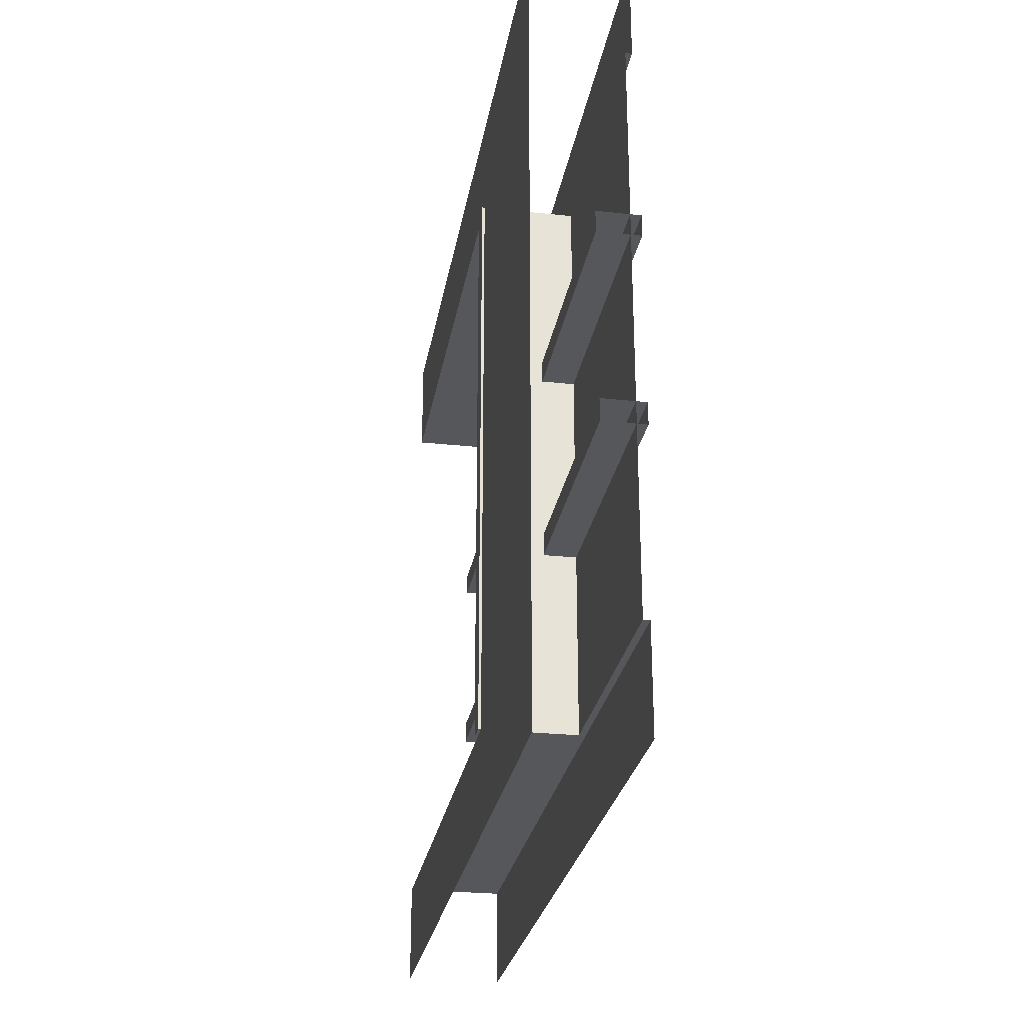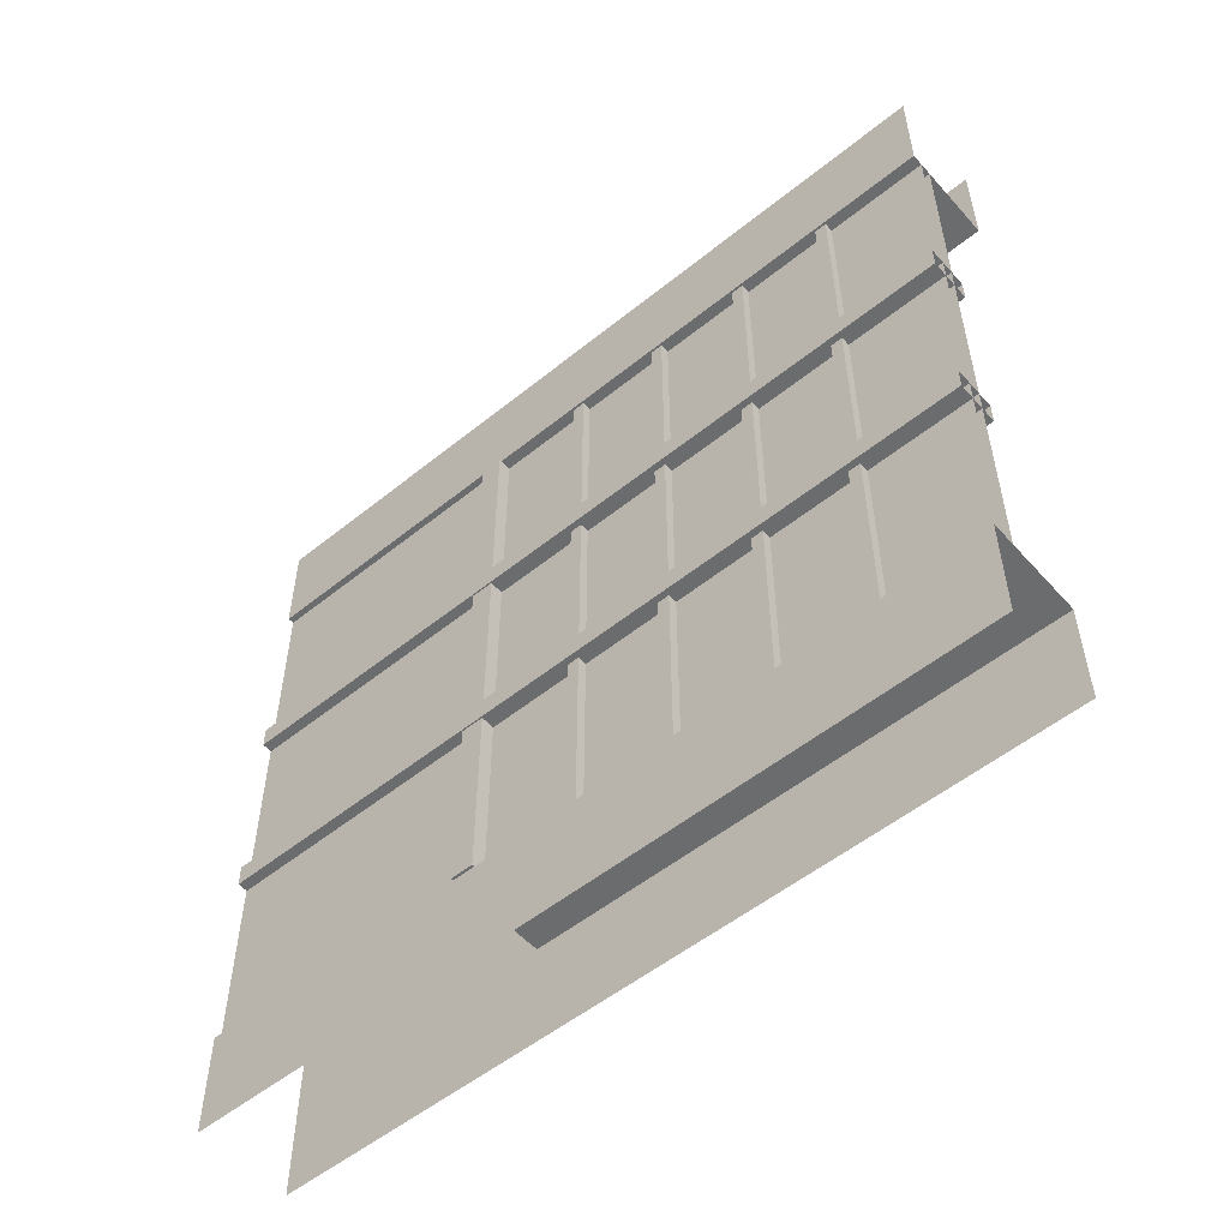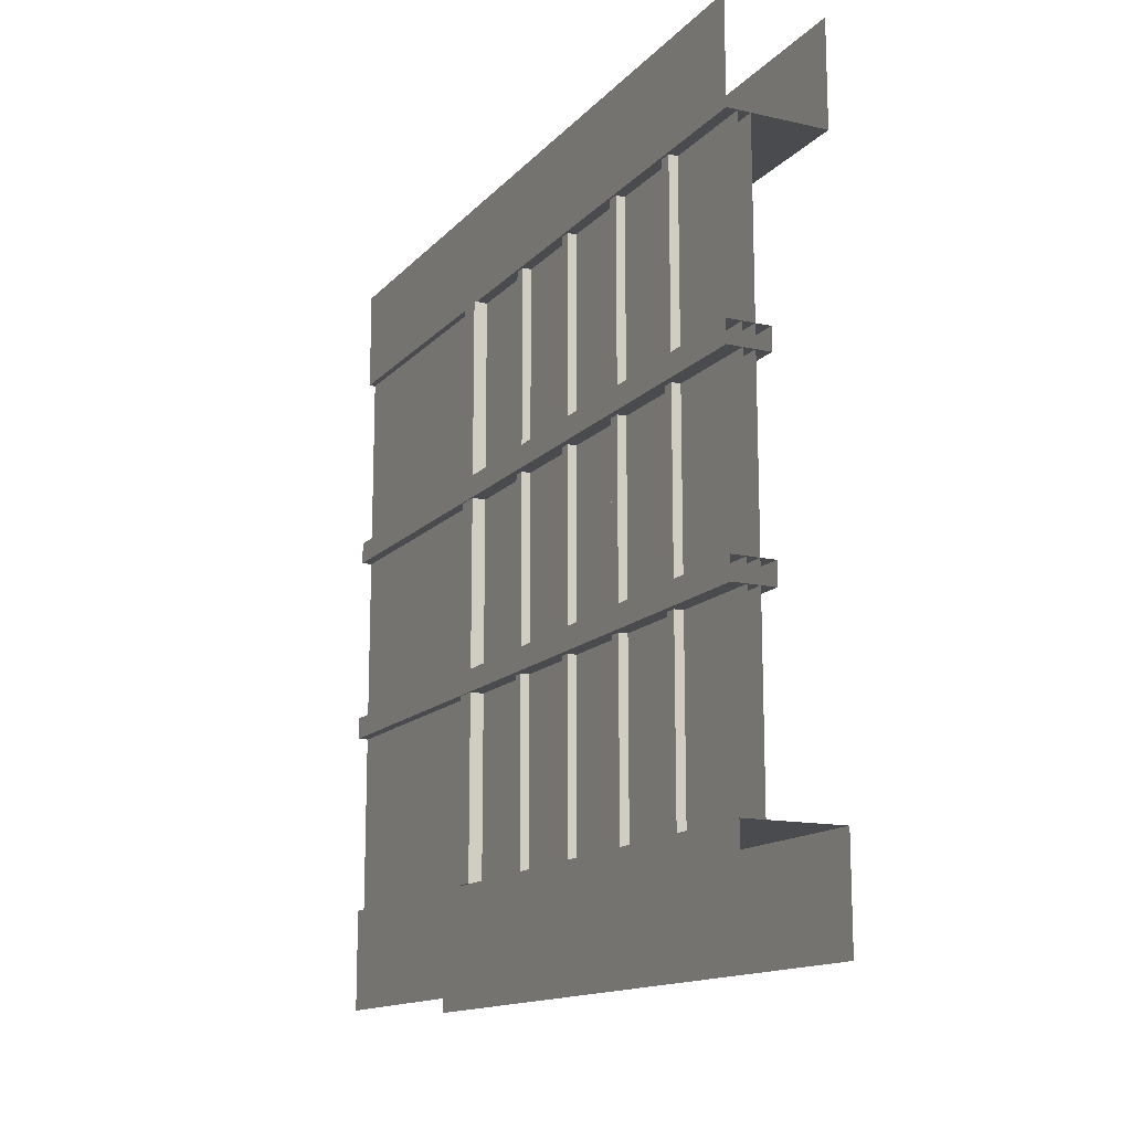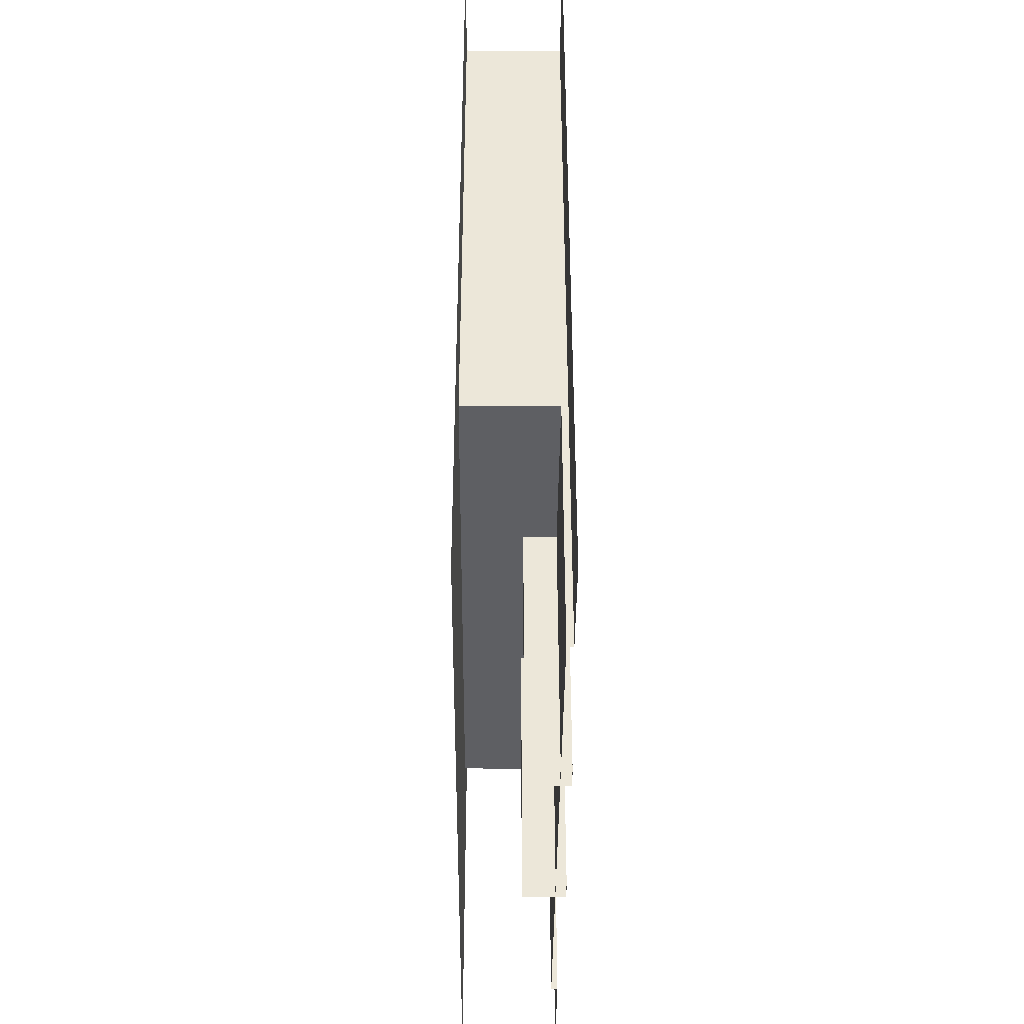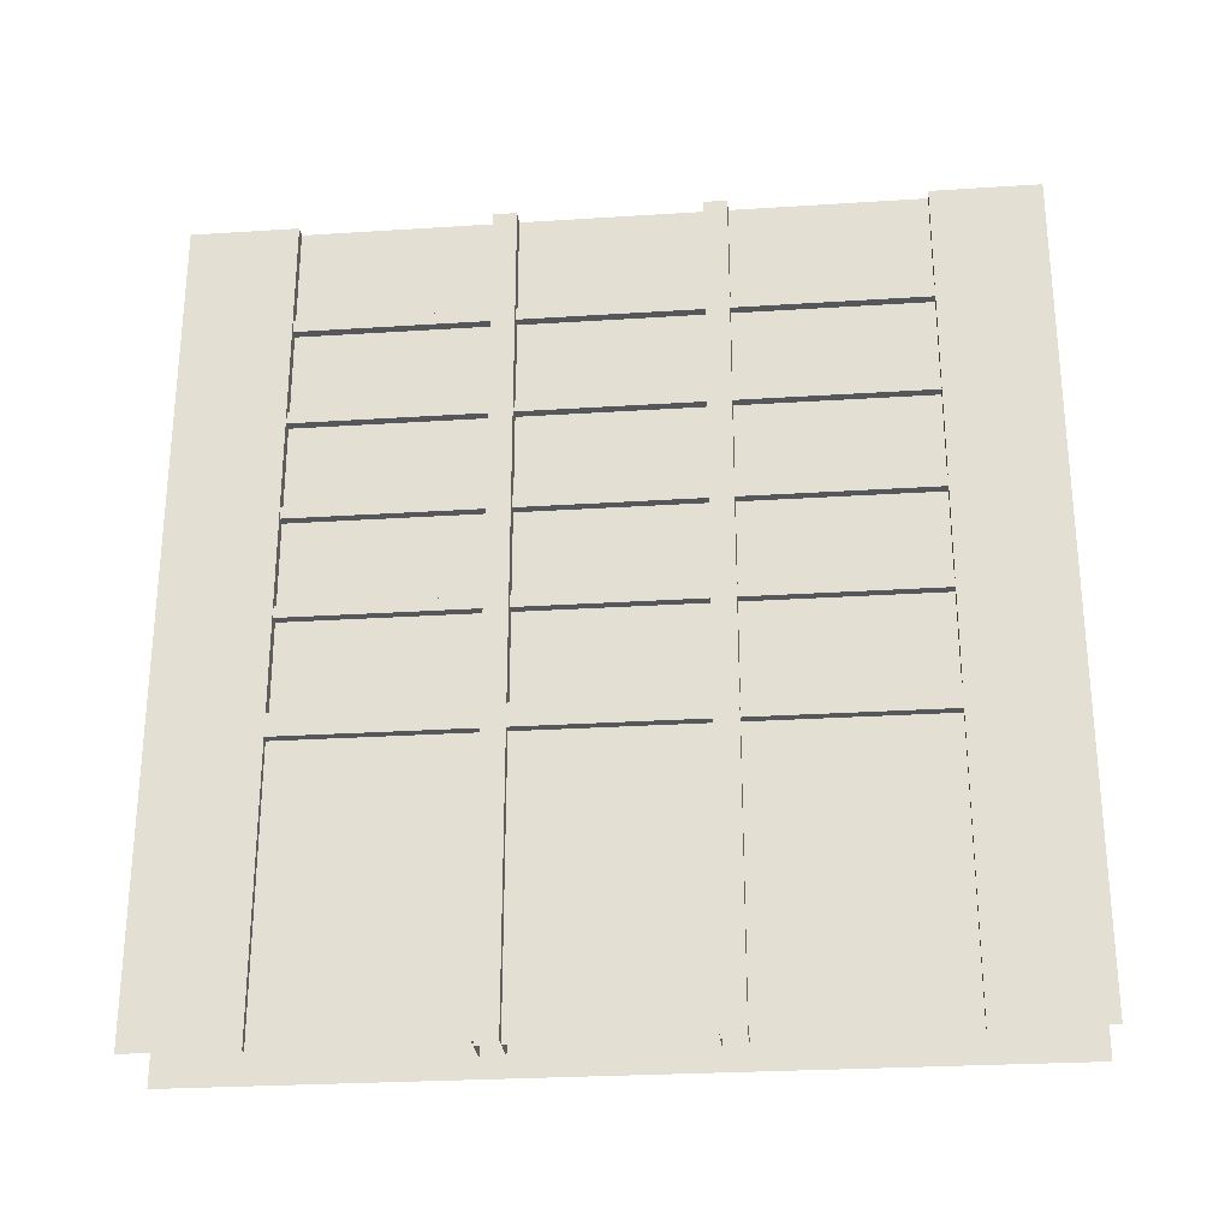
<metadata>
{"format":"obj","ext":"obj","renderer":"f3d","projection":"perspective","resolution":1024,"background":"white","views":[{"elev":-26.8,"azim":-9.5,"up":"+Z"},{"elev":-53.6,"azim":130.7,"up":"+Z"},{"elev":-14.2,"azim":153.7,"up":"+Z"},{"elev":-40.7,"azim":-0.4,"up":"+Y"},{"elev":-26.9,"azim":95.7,"up":"+Y"}]}
</metadata>
<code>
g default
v -50 0 0
v 0 0 0
v -50 400 0
v 0 400 0
v -50 400 -400
v 0 400 -400
v -50 0 -400
v 0 0 -400
v -50 400 -52.33
v -50 400 -347.7
v -2e-06 400 -52.33
v -2e-06 400 -347.7
v 0 136.6 0
v 0 136.6 -400
v -50 136.6 -52.33
v 0 136.6 -347.7
v -50 136.6 -347.7
v 0 136.6 -52.33
v -11.84 136.6 -52.33
v -11.84 136.6 -347.7
v -11.84 400 -347.7
v -11.84 400 -52.33
v -3.271 400 -52.33
v -3.271 400 -347.7
v -51.33 136.6 -52.33
v 1.326 136.6 -52.33
v -51.33 148 -52.33
v 1.326 148 -52.33
v -51.33 148 -347.7
v 1.326 148 -347.7
v -51.33 136.6 -347.7
v 1.326 136.6 -347.7
v -19.52 0.2248 -145.2
v 2.01 0.2248 -145.2
v -19.52 0.2248 -156.4
v 2.01 0.2248 -156.4
v -19.52 0.2248 -243.6
v 2.01 0.2248 -243.6
v -19.52 0.2248 -254.8
v 2.01 0.2248 -254.8
v -19.52 400 -145.2
v 2.01 400 -145.2
v -19.52 400 -156.4
v 2.01 400 -156.4
v -19.52 400 -243.6
v 2.01 400 -243.6
v -19.52 400 -254.8
v 2.01 400 -254.8
v -16.42 194.3 -52.33
v -1.097 194.3 -52.33
v -16.42 200.4 -52.33
v -1.097 200.4 -52.33
v -16.42 200.4 -347.7
v -1.097 200.4 -347.7
v -16.42 194.3 -347.7
v -1.097 194.3 -347.7
v -16.42 243.7 -52.33
v -1.097 243.7 -52.33
v -16.42 249.8 -52.33
v -1.097 249.8 -52.33
v -16.42 249.8 -347.7
v -1.097 249.8 -347.7
v -16.42 243.7 -347.7
v -1.097 243.7 -347.7
v -16.42 293.1 -52.33
v -1.097 293.1 -52.33
v -16.42 299.2 -52.33
v -1.097 299.2 -52.33
v -16.42 299.2 -347.7
v -1.097 299.2 -347.7
v -16.42 293.1 -347.7
v -1.097 293.1 -347.7
v -16.42 342.5 -52.33
v -1.097 342.5 -52.33
v -16.42 348.6 -52.33
v -1.097 348.6 -52.33
v -16.42 348.6 -347.7
v -1.097 348.6 -347.7
v -16.42 342.5 -347.7
v -1.097 342.5 -347.7
v -5.682 400 -52.33
v -5.682 148 -52.33
v -5.682 400 -347.7
v -5.682 148 -347.7
v -11.84 400 -52.33
v -11.84 148 -52.33
v -11.84 400 -347.7
v -11.84 148 -347.7
v 0 0 -347.7
v 0 0 -52.33
v -3.271 136.6 -347.7
v -3.271 0 -347.7
v -3.271 136.6 -52.33
v -3.271 0 -52.33
g BuildingD_Top_Wall_VarA_LOD1 BuildingD_Top_Wall_VarA_mdl
f 17 10 5 7
f 18 11 4 13
f 16 89 8 14
f 17 7 1 15
f 6 12 16 14
f 1 3 9 15
f 19 20 17 15
f 24 21 20 91
f 20 21 10 17
f 9 22 19 15
f 23 93 19 22
f 16 12 24 91
f 25 26 28 27
f 28 30 29 27
f 29 30 32 31
f 32 26 25 31
f 32 30 28 26
f 25 27 29 31
f 42 41 33 34
f 44 42 34 36
f 41 43 35 33
f 46 45 37 38
f 48 46 38 40
f 45 47 39 37
f 43 44 36 35
f 47 48 40 39
f 52 51 49 50
f 52 54 53 51
f 55 53 54 56
f 56 50 49 55
f 56 54 52 50
f 49 51 53 55
f 60 59 57 58
f 60 62 61 59
f 63 61 62 64
f 64 58 57 63
f 64 62 60 58
f 57 59 61 63
f 68 67 65 66
f 68 70 69 67
f 71 69 70 72
f 72 66 65 71
f 72 70 68 66
f 65 67 69 71
f 76 75 73 74
f 76 78 77 75
f 77 78 80 79
f 80 74 73 79
f 78 76 74 80
f 73 75 77 79
f 81 82 84 83
f 85 87 88 86
f 92 91 93 94
f 2 90 18 13
f 89 16 91 92
f 18 90 94 93
f 93 23 11 18

</code>
